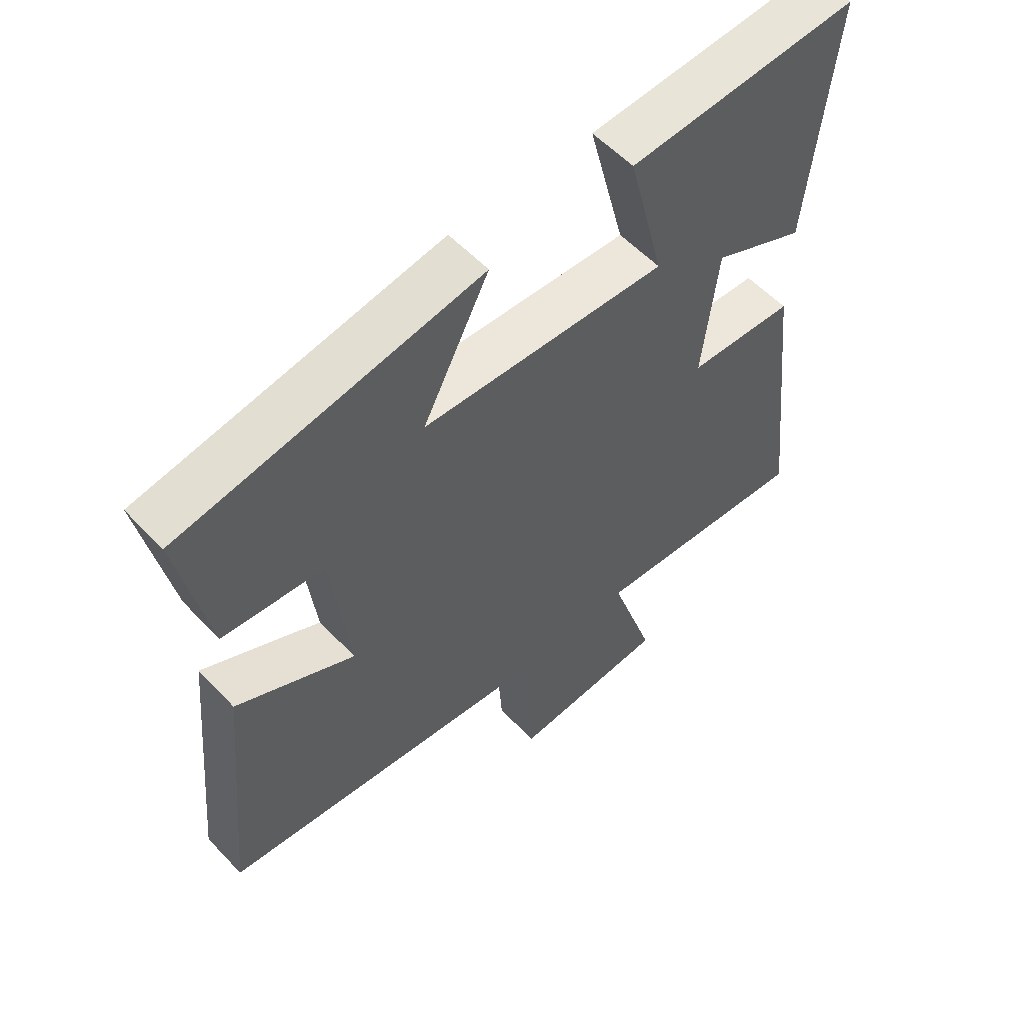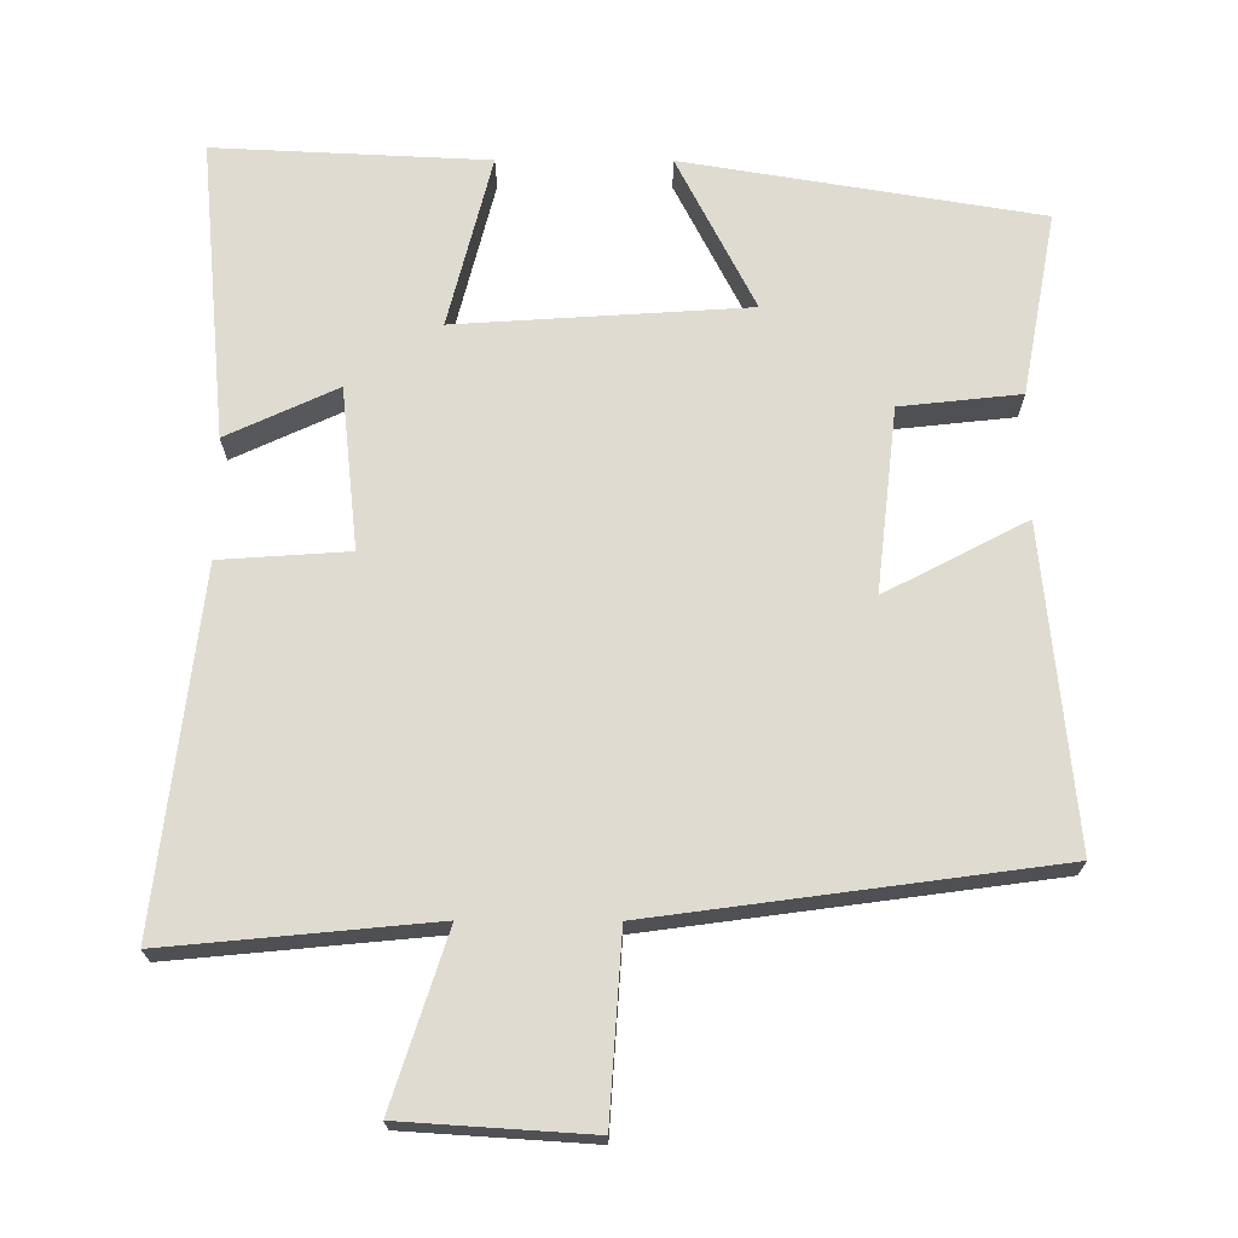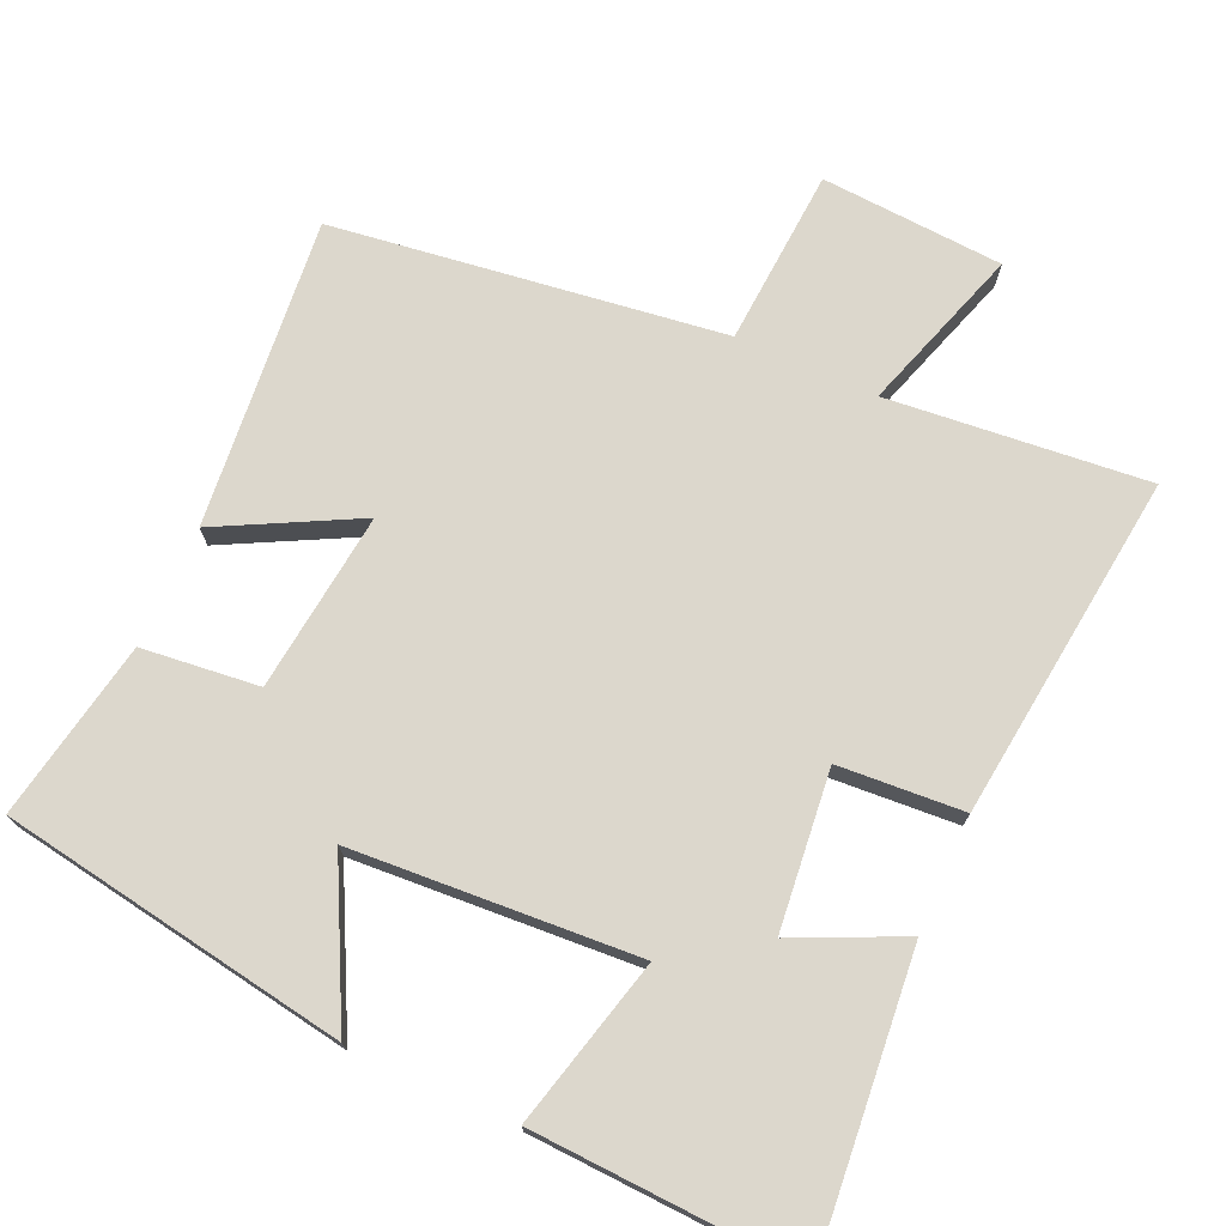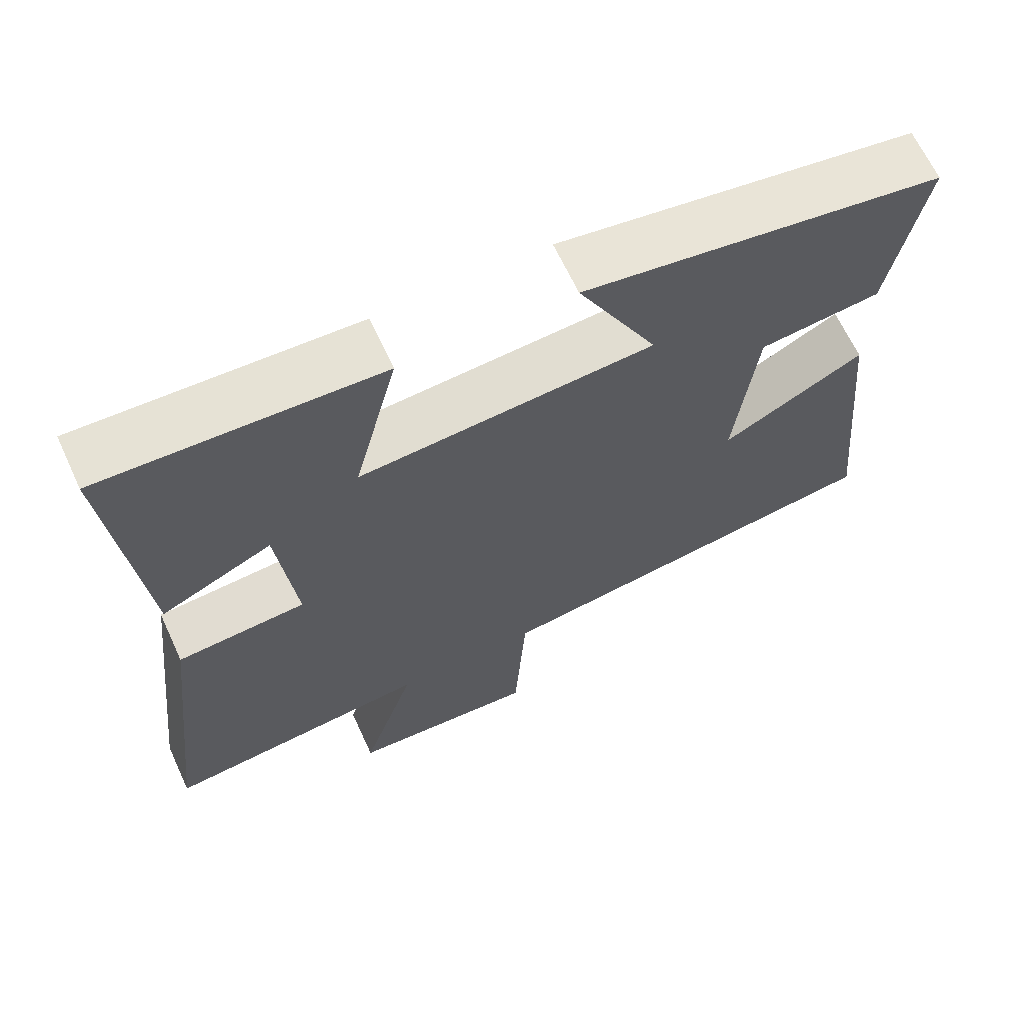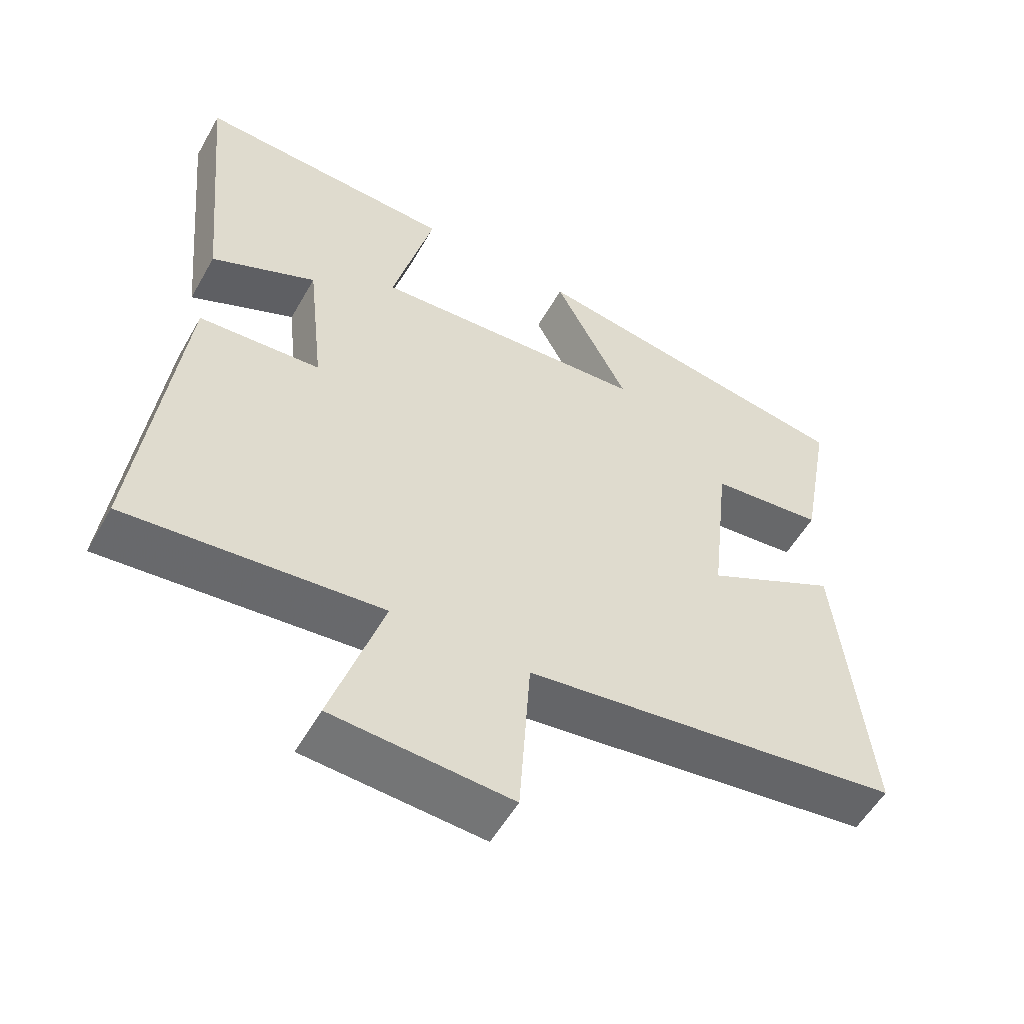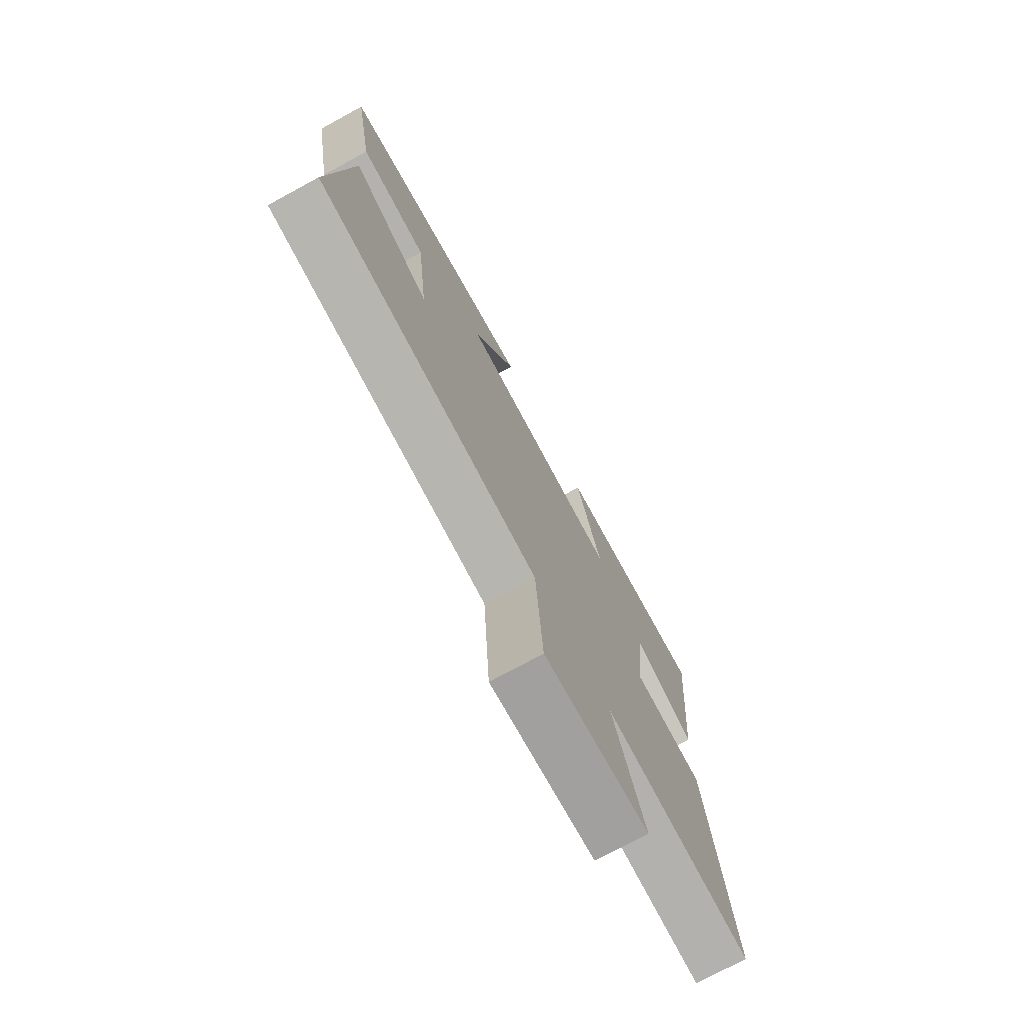
<metadata>
{"format":"obj","ext":"obj","renderer":"f3d","projection":"perspective","resolution":1024,"background":"white","views":[{"elev":56.8,"azim":-42.7,"up":"+Z"},{"elev":70.1,"azim":-179.8,"up":"+Y"},{"elev":73.0,"azim":24.3,"up":"+Y"},{"elev":65.8,"azim":155.1,"up":"+Z"},{"elev":-55.0,"azim":150.8,"up":"+Z"},{"elev":-74.8,"azim":-61.5,"up":"+Z"}]}
</metadata>
<code>
v 0.556 0.07 -0.535
v 0.195 0.07 -0.5
v 0.269 0.07 -0.731
v 0.015 0.07 -0.747
v -0.001 0.07 -0.5
v -0.543 0.07 -0.426
v -0.5 0.07 0.004
v -0.309 0.07 -0.096
v -0.337 0.07 0.154
v -0.5 0.07 0.172
v -0.546 0.07 0.421
v -0.063 0.07 0.5
v -0.17 0.07 0.291
v 0.226 0.07 0.265
v 0.167 0.07 0.5
v 0.539 0.07 0.517
v 0.5 0.07 0.109
v 0.35 0.07 0.179
v 0.326 0.07 -0.041
v 0.5 0.07 -0.053
v 0.556 0 -0.535
v 0.195 0 -0.5
v 0.269 0 -0.731
v 0.015 0 -0.747
v -0.001 0 -0.5
v -0.543 0 -0.426
v -0.5 0 0.004
v -0.309 0 -0.096
v -0.337 0 0.154
v -0.5 0 0.172
v -0.546 0 0.421
v -0.063 0 0.5
v -0.17 0 0.291
v 0.226 0 0.265
v 0.167 0 0.5
v 0.539 0 0.517
v 0.5 0 0.109
v 0.35 0 0.179
v 0.326 0 -0.041
v 0.5 0 -0.053
f 19 20 1 2
f 18 19 2
f 15 16 17 18
f 14 15 18
f 13 14 18 2
f 10 11 12 13
f 9 10 13
f 8 9 13 2
f 5 6 7 8
f 5 8 2 3
f 3 4 5
f 22 21 40 39
f 22 39 38
f 38 37 36 35
f 38 35 34
f 22 38 34 33
f 33 32 31 30
f 33 30 29
f 22 33 29 28
f 28 27 26 25
f 23 22 28 25
f 25 24 23
f 1 21 22 2
f 2 22 23 3
f 3 23 24 4
f 4 24 25 5
f 5 25 26 6
f 6 26 27 7
f 7 27 28 8
f 8 28 29 9
f 9 29 30 10
f 10 30 31 11
f 11 31 32 12
f 12 32 33 13
f 13 33 34 14
f 14 34 35 15
f 15 35 36 16
f 16 36 37 17
f 17 37 38 18
f 18 38 39 19
f 19 39 40 20
f 20 40 21 1

</code>
